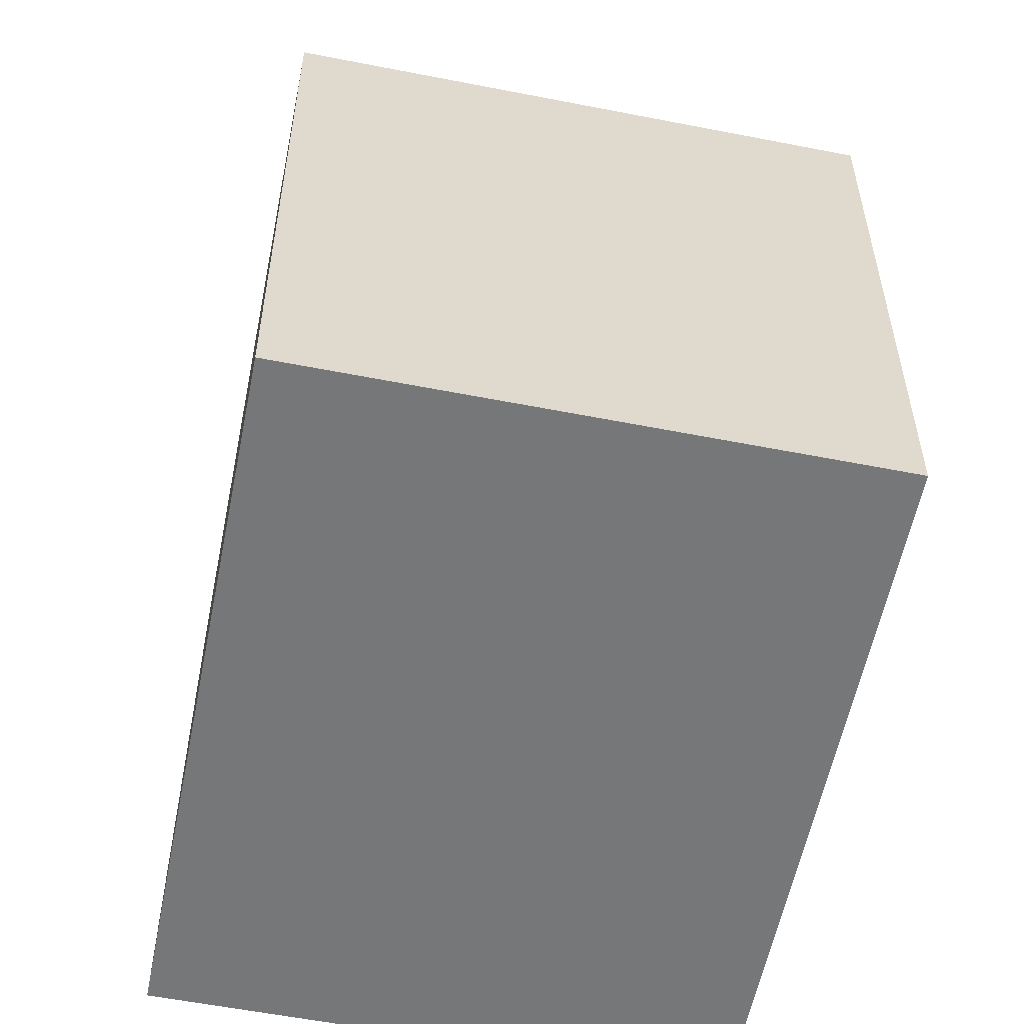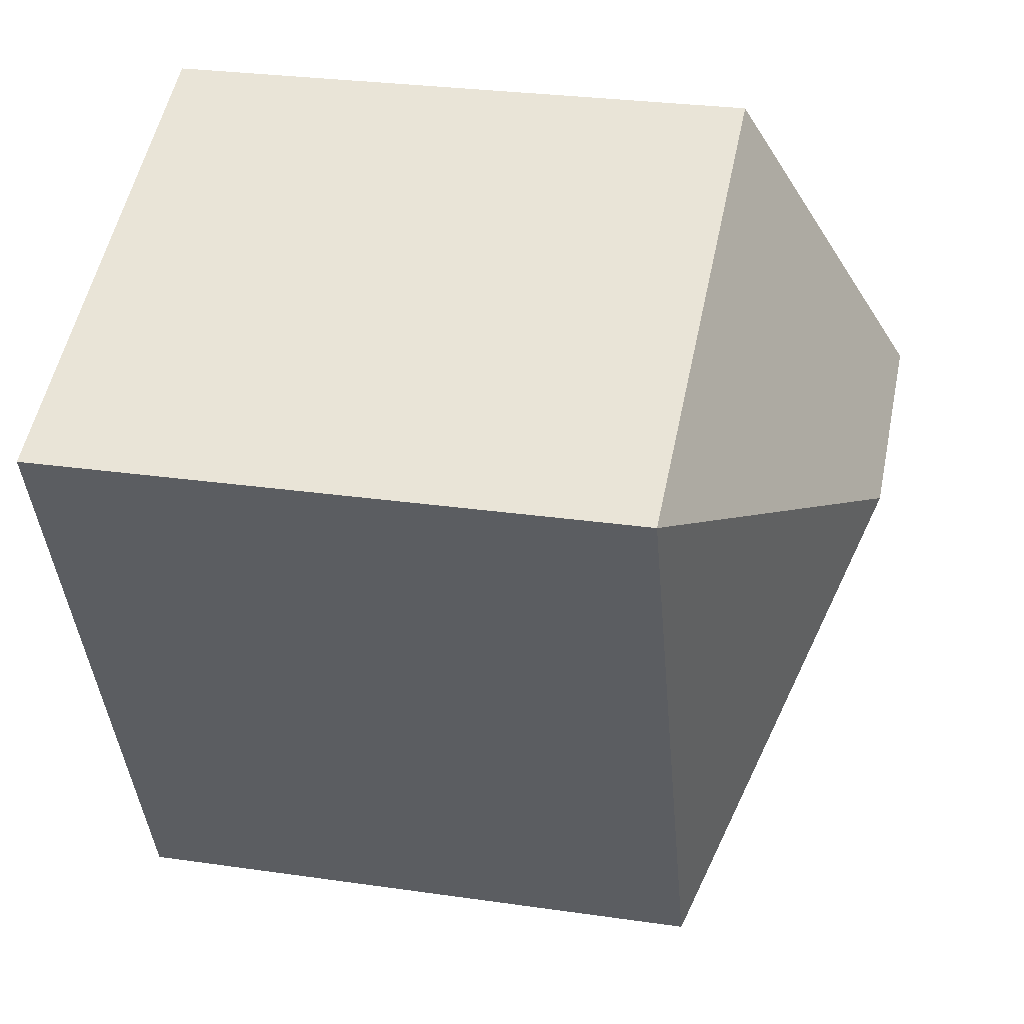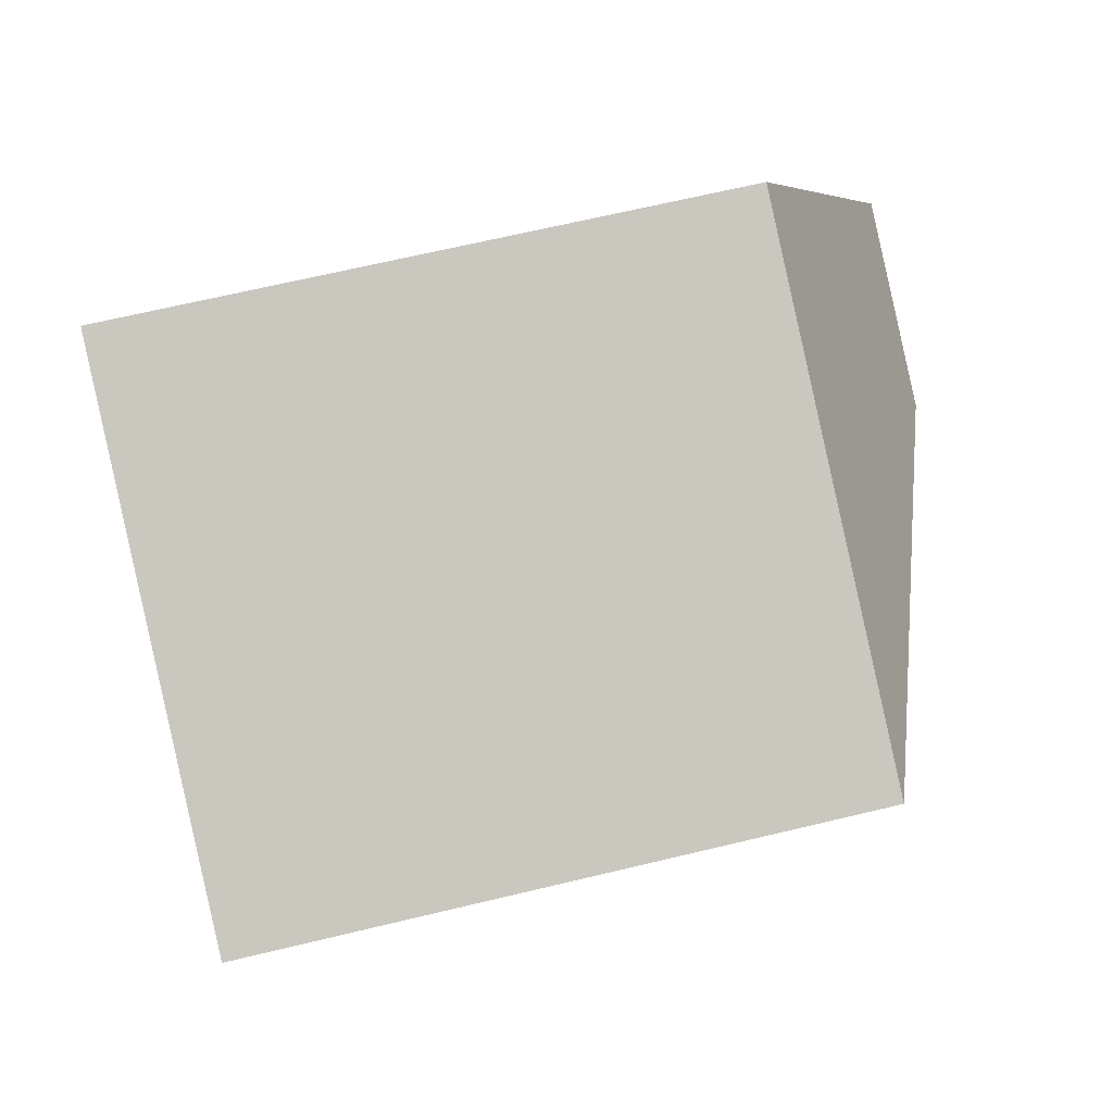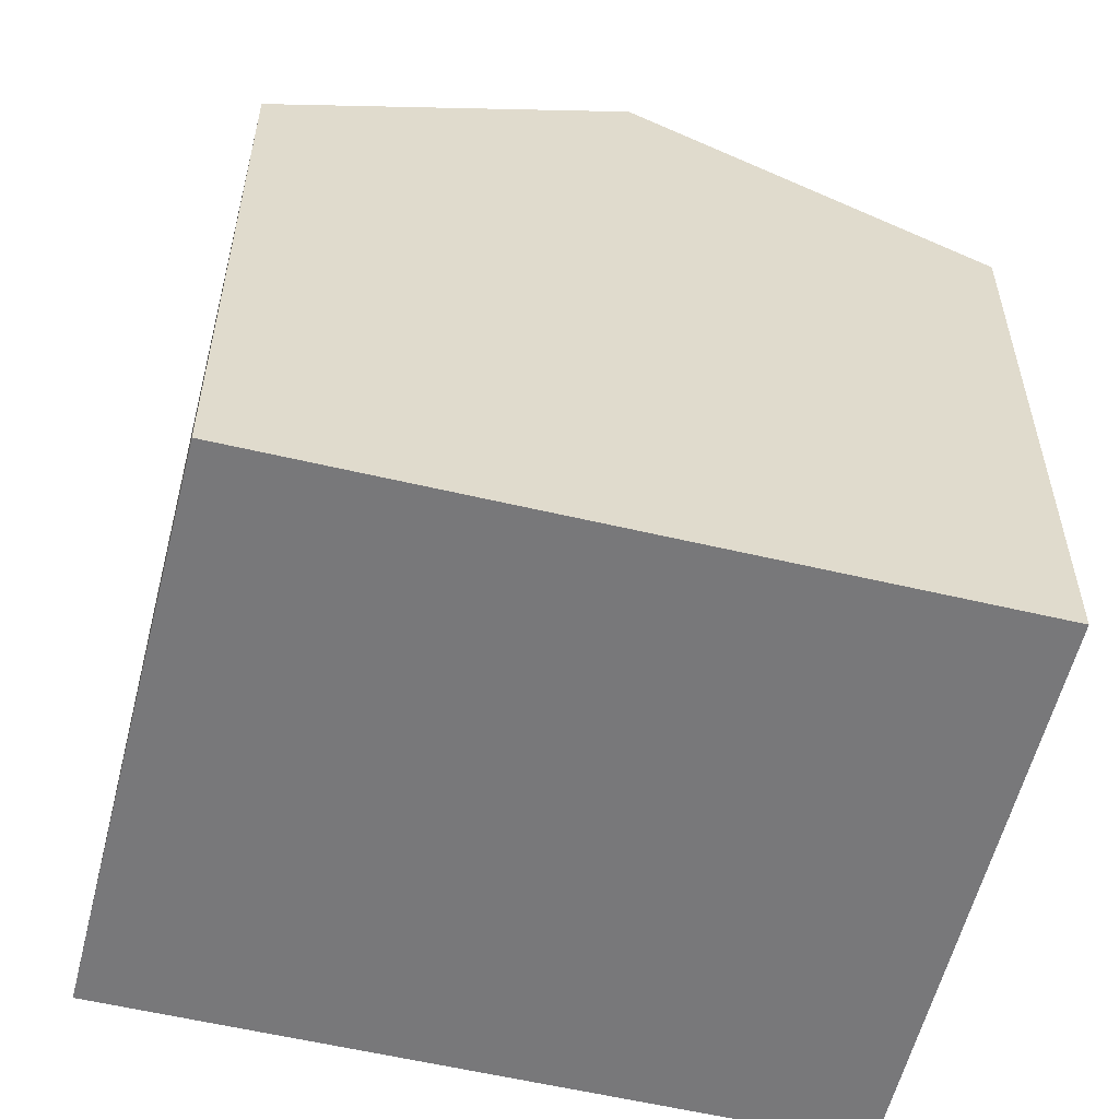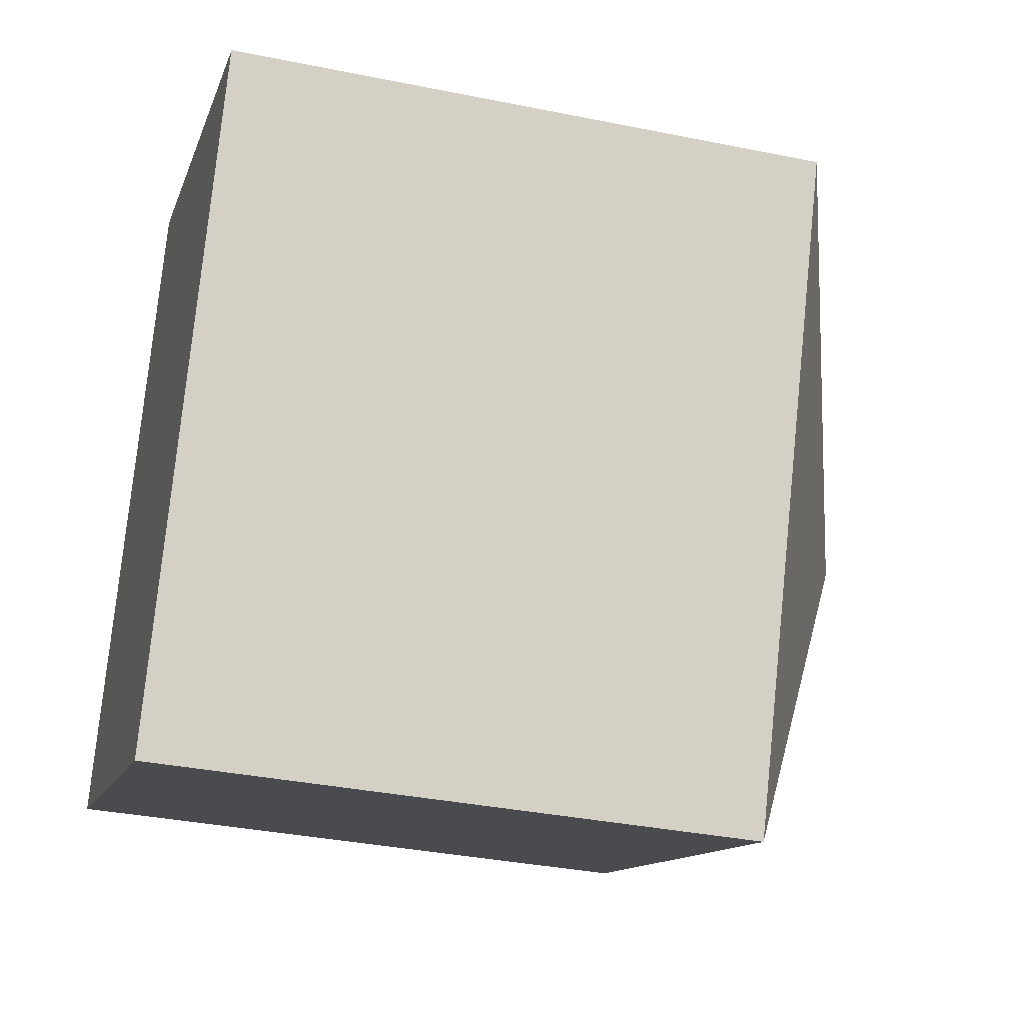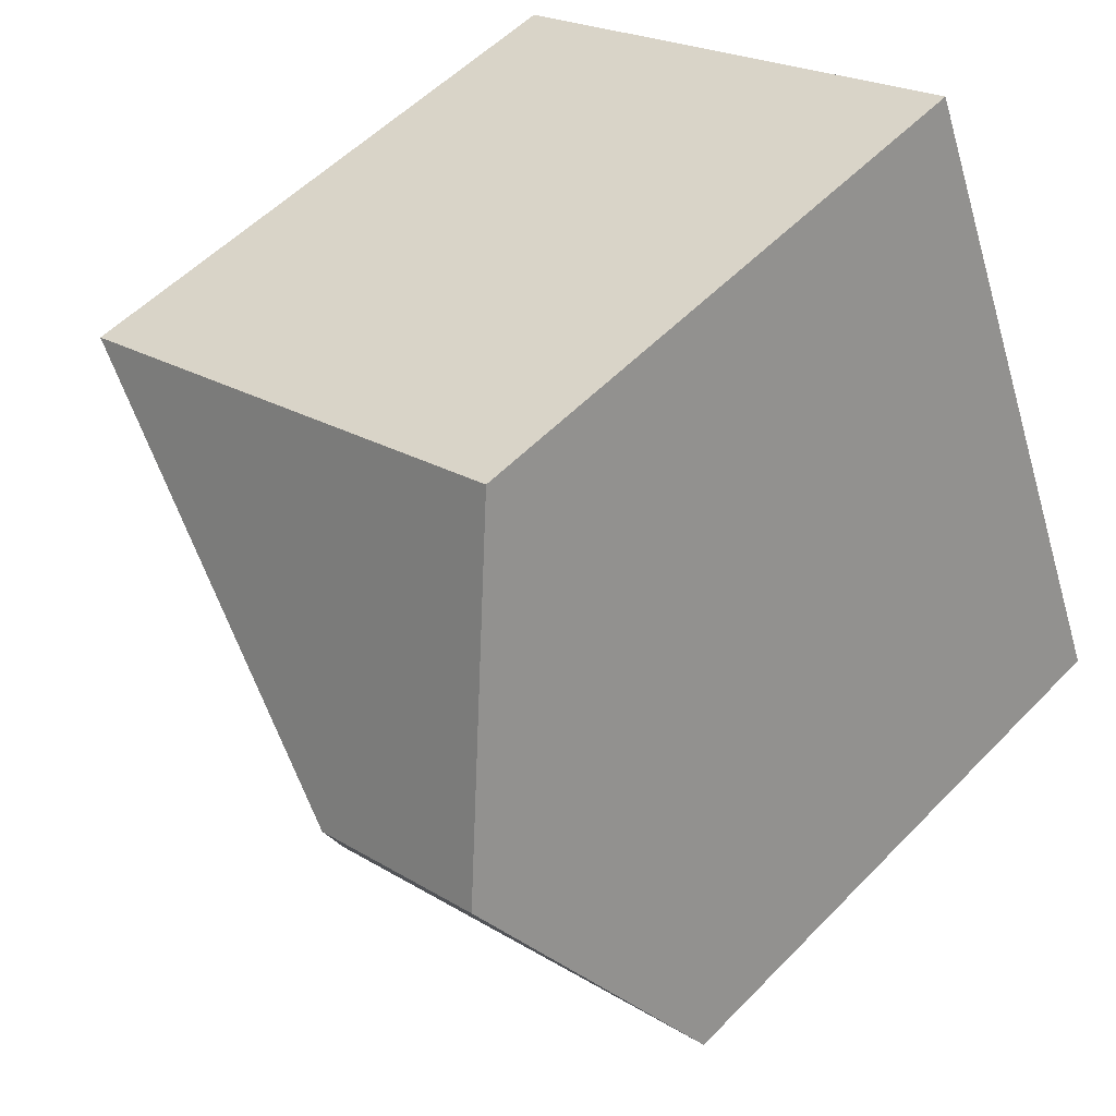
<metadata>
{"format":"obj","ext":"obj","renderer":"f3d","projection":"perspective","resolution":1024,"background":"white","views":[{"elev":-57.1,"azim":-168.5,"up":"+Y"},{"elev":28.1,"azim":102.4,"up":"+Z"},{"elev":66.4,"azim":76.4,"up":"+Z"},{"elev":-57.6,"azim":-81.0,"up":"+Y"},{"elev":-35.2,"azim":74.9,"up":"+Z"},{"elev":53.7,"azim":-137.4,"up":"+Z"}]}
</metadata>
<code>
v  13.44 3.503e-16 -5.721
v  20.52 15.91 11.16
v  20.52 -6.833e-16 11.16
v  13.44 15.91 -5.721
v  7.078 15.91 16.88
v  7.078 -1.034e-15 16.88
v  0 0 0
v  0.0003398 15.91 -0.0005035
v  3.539 20.37 8.439
v  8.556 20.37 6.303
g defaultobject
f 1 2 3
f 2 1 4
f 3 5 6
f 5 3 2
f 5 7 6
f 7 5 8
f 8 5 9
f 8 1 7
f 1 8 4
f 3 7 1
f 7 3 6
f 10 2 4
f 9 2 10
f 2 9 5
f 8 10 4
f 10 8 9

</code>
